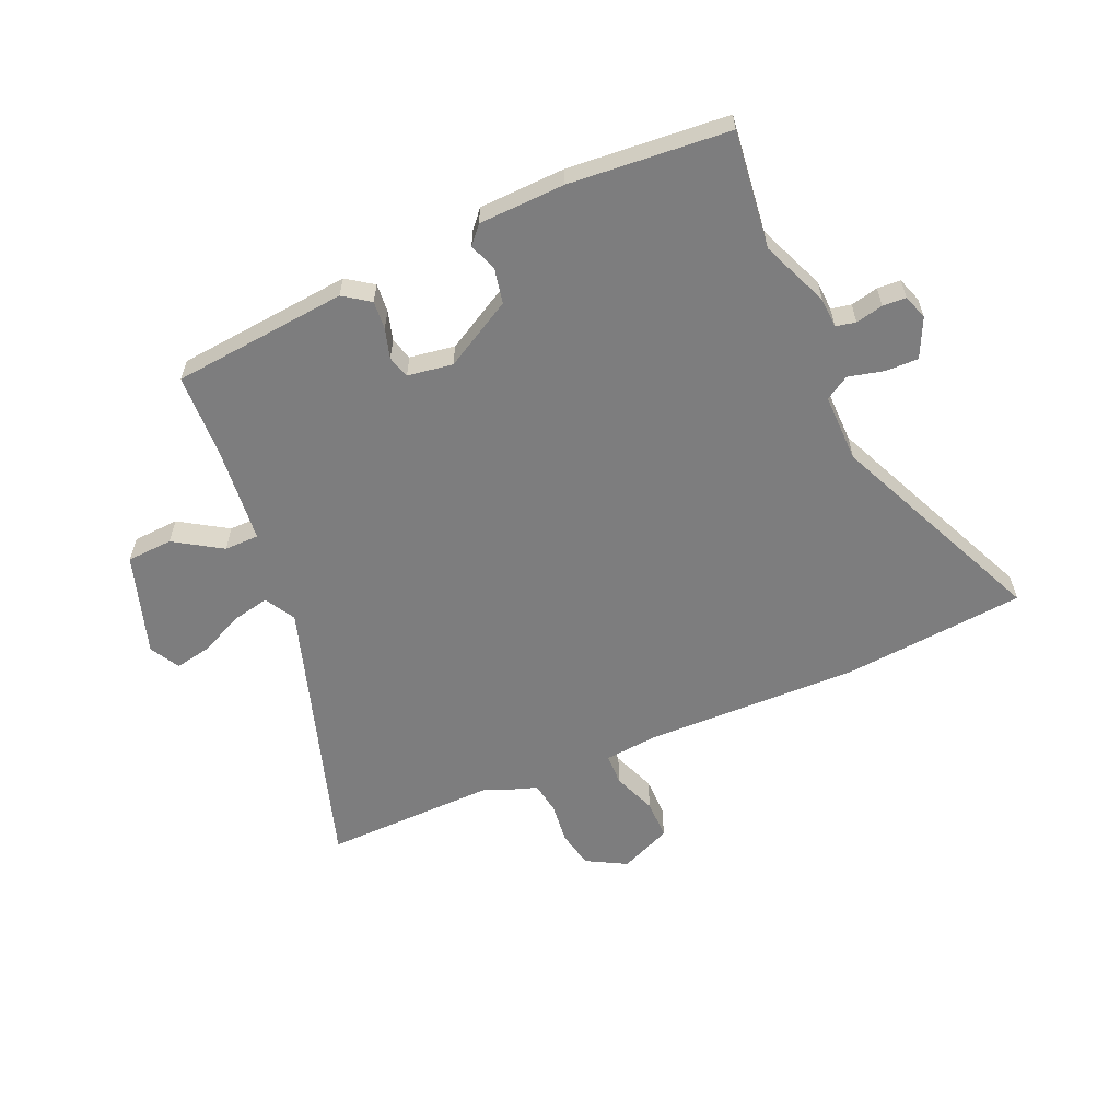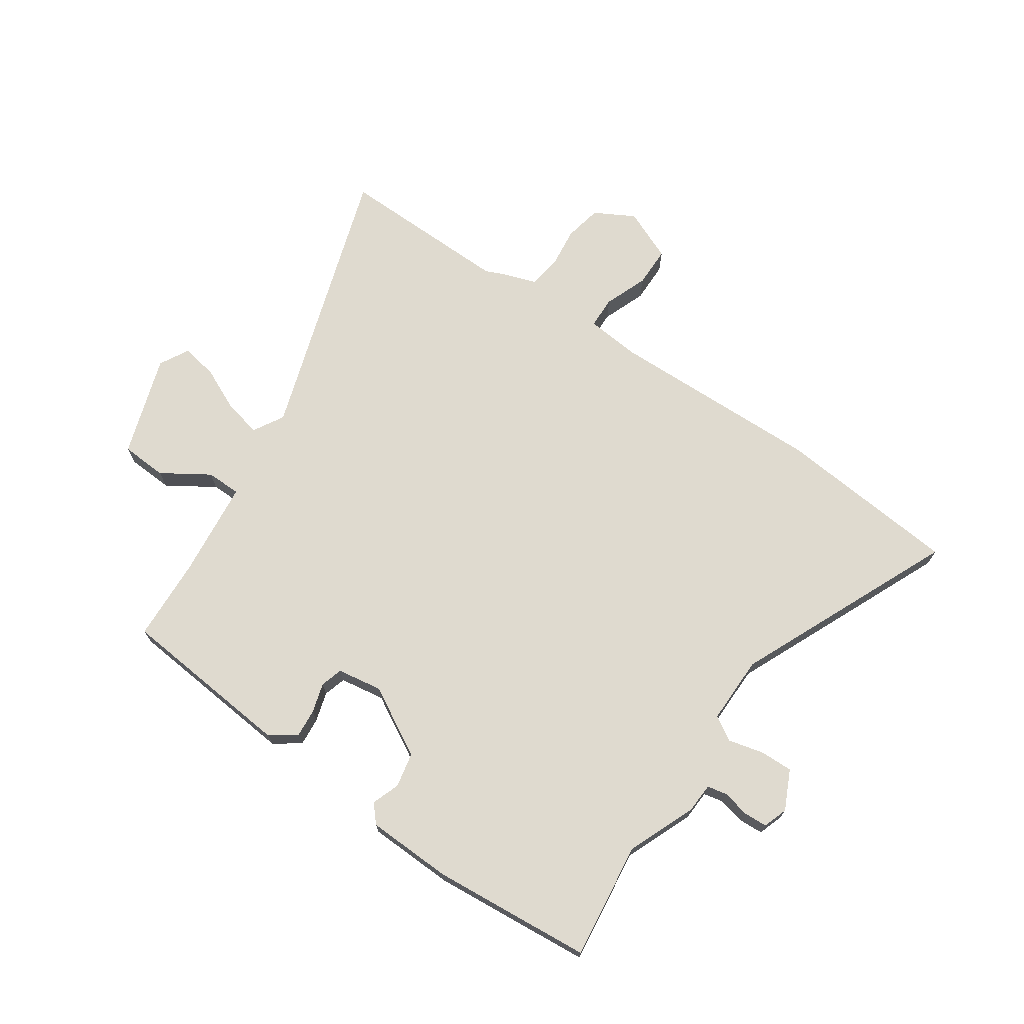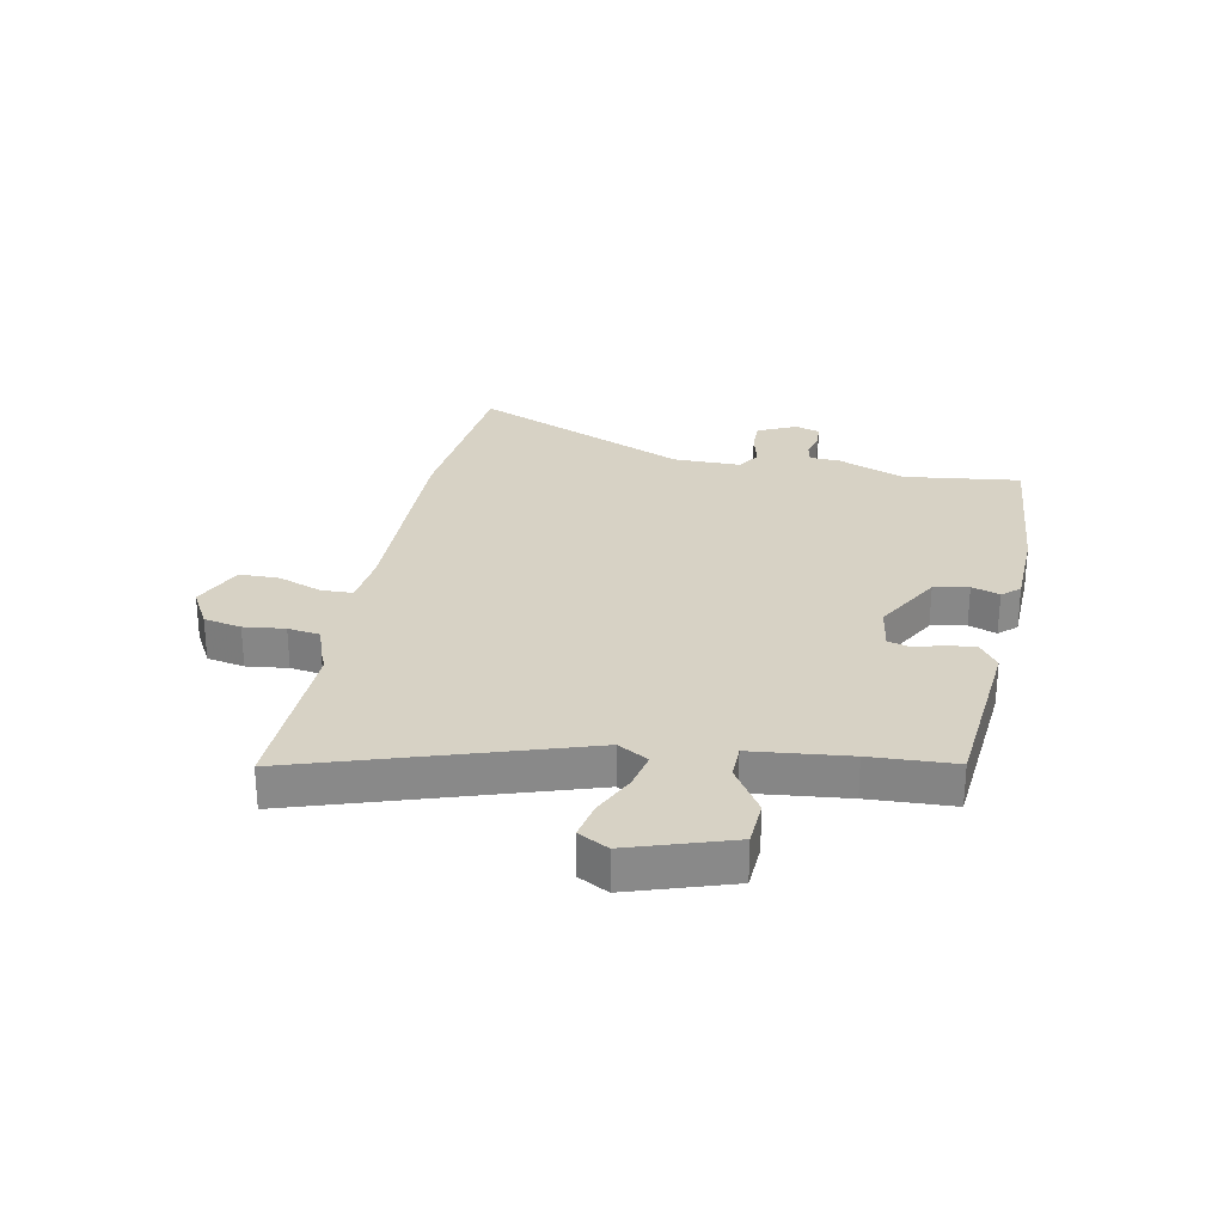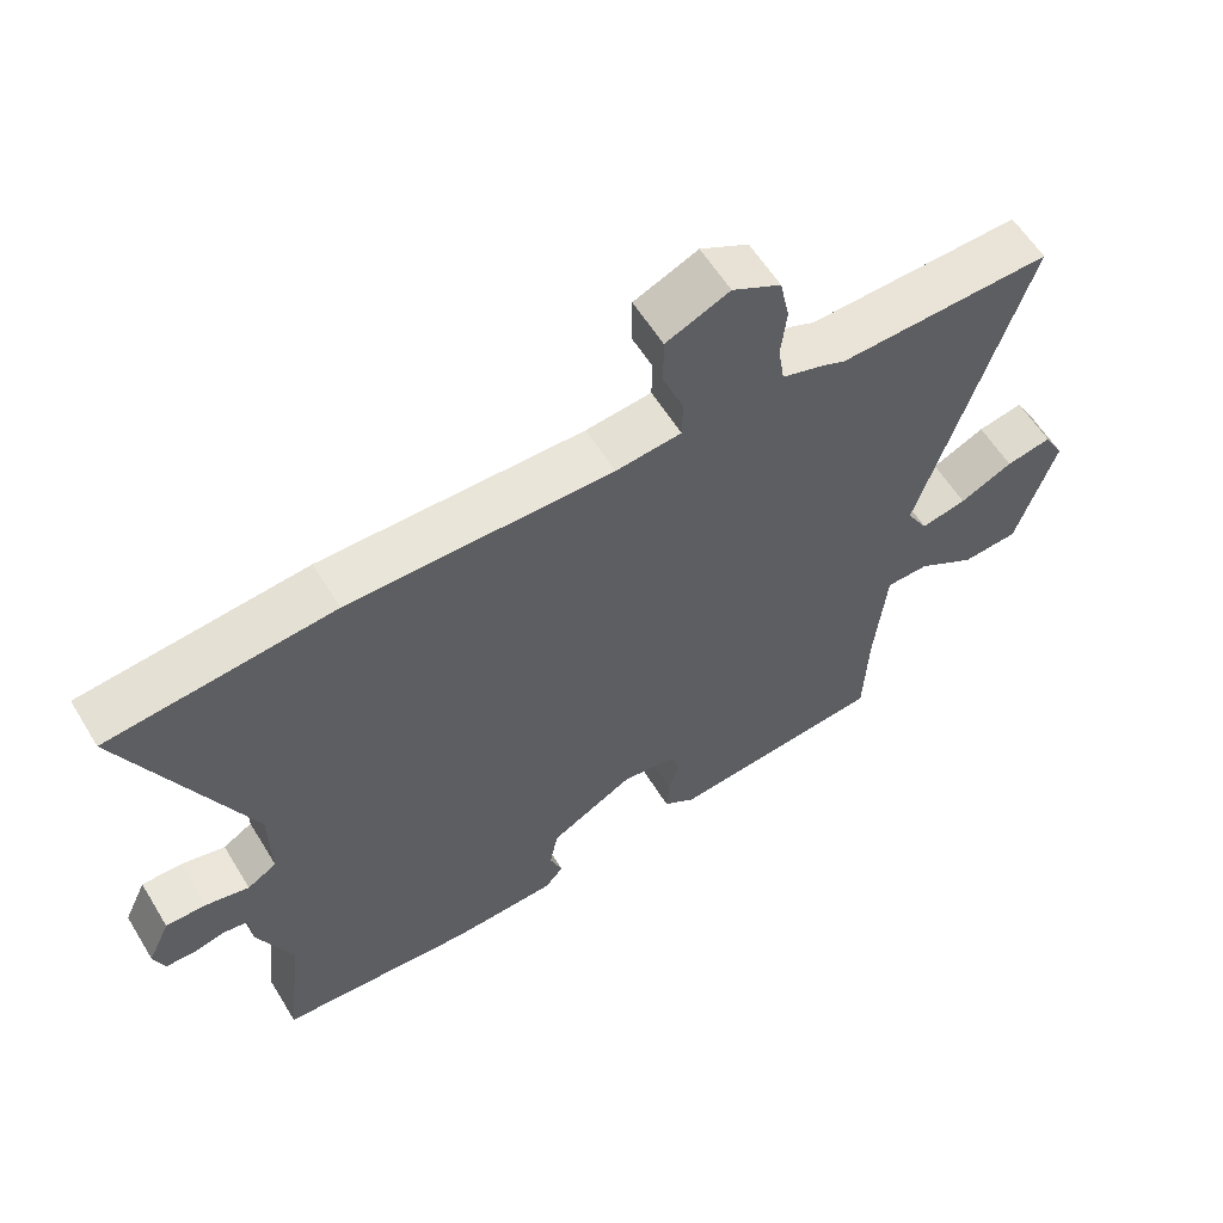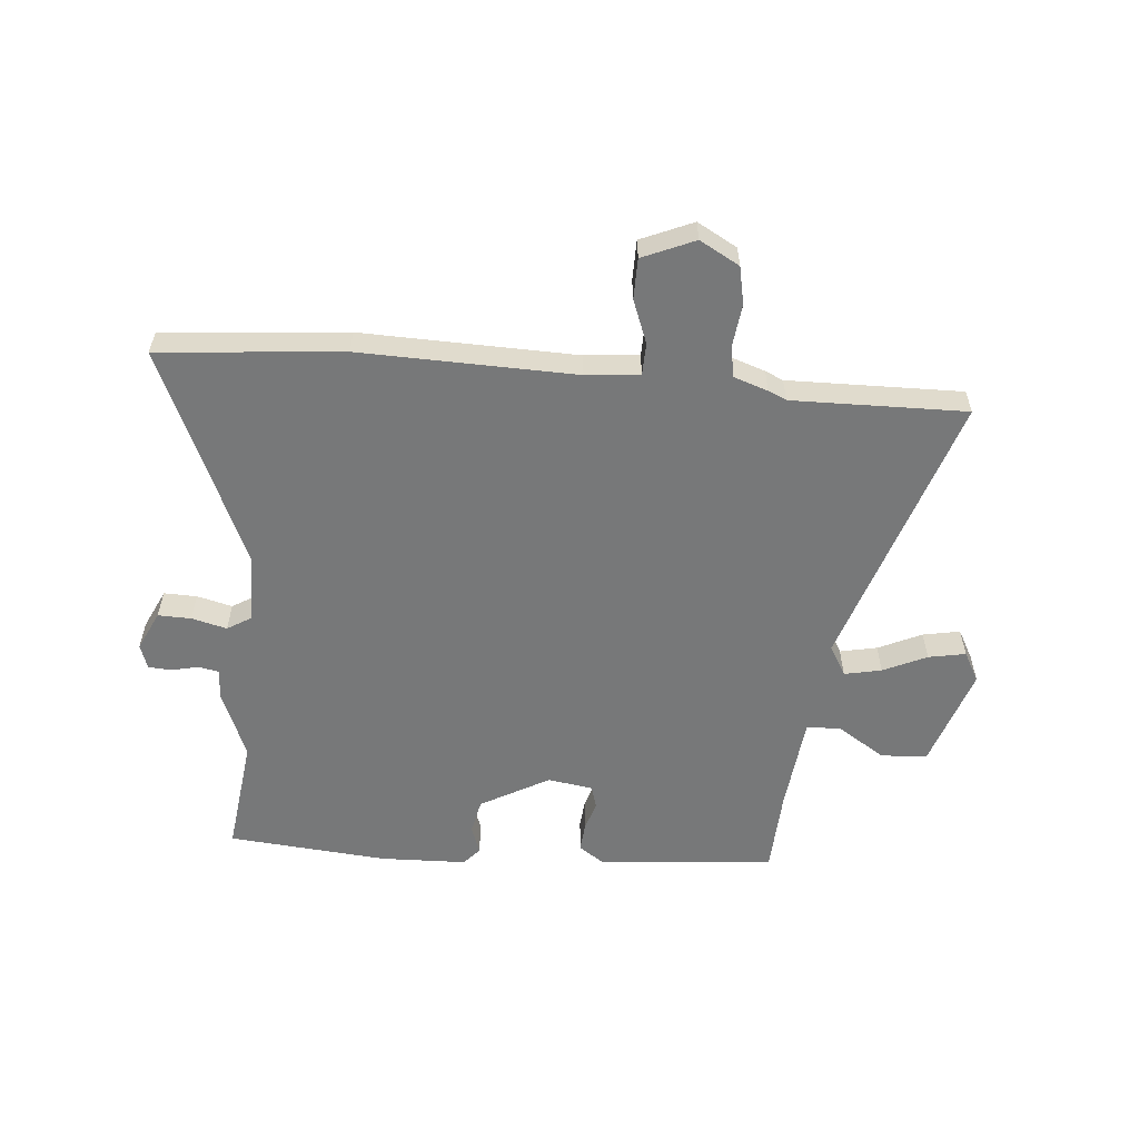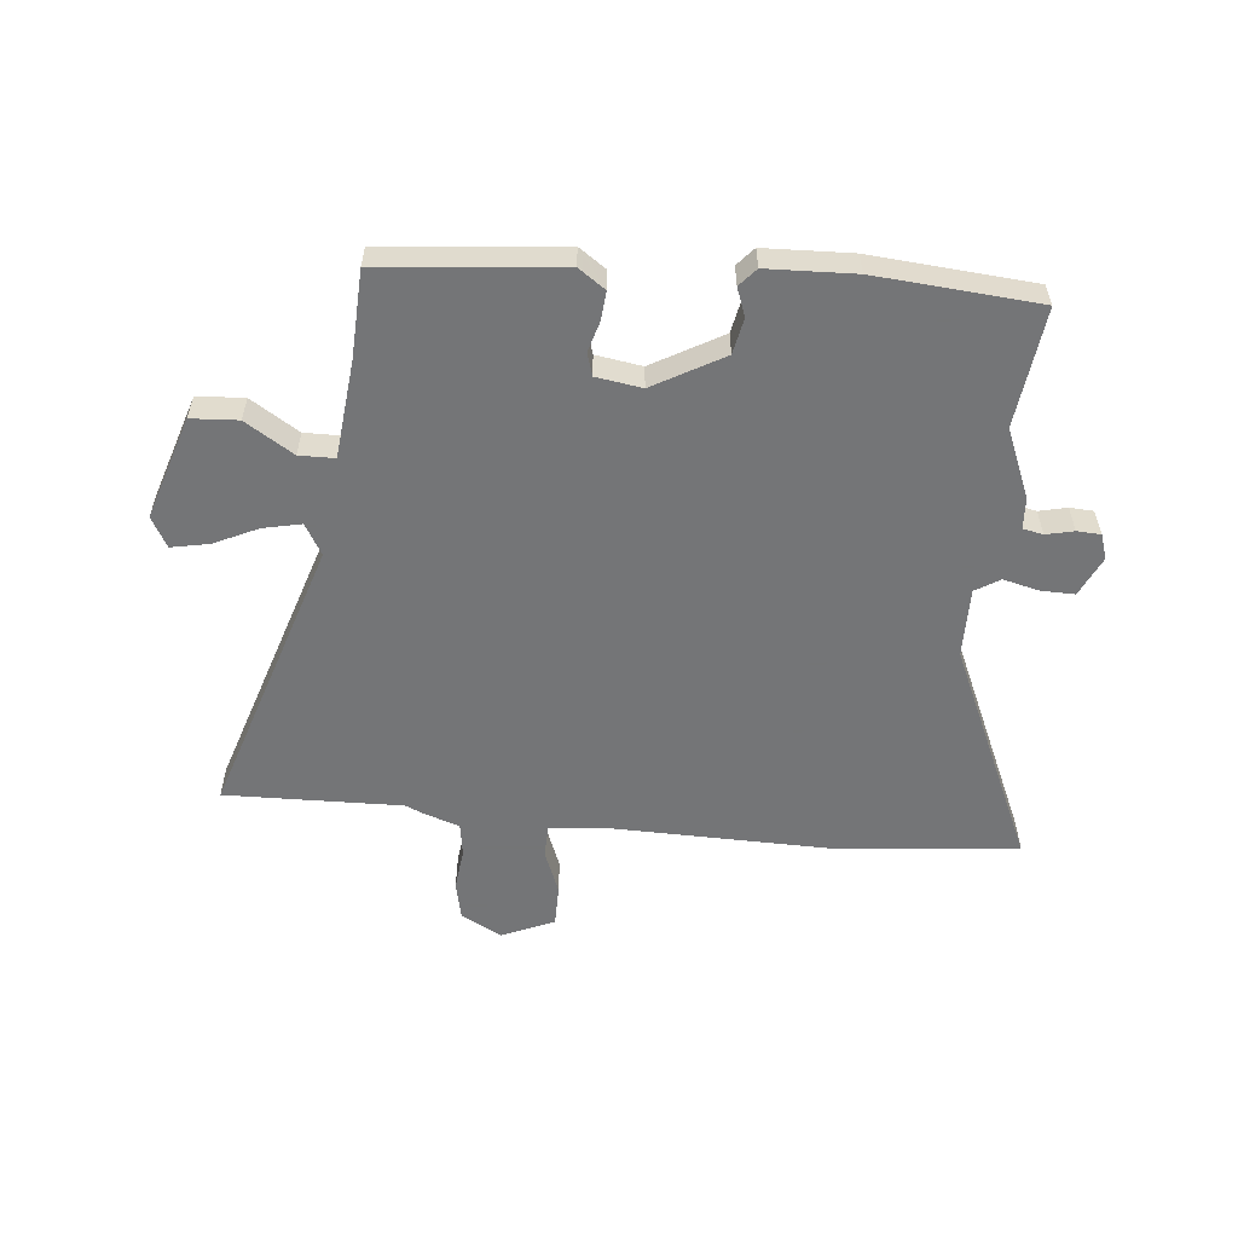
<metadata>
{"format":"obj","ext":"obj","renderer":"f3d","projection":"perspective","resolution":1024,"background":"white","views":[{"elev":-59.1,"azim":-156.7,"up":"+Y"},{"elev":70.8,"azim":-146.1,"up":"+Y"},{"elev":27.3,"azim":100.8,"up":"+Y"},{"elev":59.2,"azim":-31.3,"up":"+Z"},{"elev":-57.4,"azim":-5.5,"up":"+Y"},{"elev":-56.4,"azim":174.3,"up":"+Y"}]}
</metadata>
<code>
v -0.501 0.07 -0.512
v -0.477 0.07 -0.307
v -0.527 0.07 -0.188
v -0.53 0.07 -0.135
v -0.565 0.07 -0.128
v -0.613 0.07 -0.139
v -0.654 0.07 -0.137
v -0.669 0.07 -0.094
v -0.637 0.07 -0.025
v -0.579 0.07 -0.026
v -0.517 0.07 -0.041
v -0.475 0.07 -0.015
v -0.477 0.07 0.105
v -0.649 0.07 0.485
v -0.327 0.07 0.517
v 0.051 0.07 0.511
v 0.145 0.07 0.521
v 0.146 0.07 0.577
v 0.116 0.07 0.653
v 0.116 0.07 0.724
v 0.207 0.07 0.764
v 0.277 0.07 0.726
v 0.291 0.07 0.66
v 0.283 0.07 0.588
v 0.292 0.07 0.531
v 0.353 0.07 0.511
v 0.385 0.07 0.497
v 0.69 0.07 0.505
v 0.536 0.07 0.019
v 0.567 0.07 -0.034
v 0.632 0.07 -0.02
v 0.708 0.07 0.016
v 0.773 0.07 0.029
v 0.802 0.07 -0.023
v 0.745 0.07 -0.201
v 0.664 0.07 -0.206
v 0.581 0.07 -0.154
v 0.52 0.07 -0.155
v 0.503 0.07 -0.325
v 0.497 0.07 -0.473
v 0.189 0.07 -0.504
v 0.143 0.07 -0.472
v 0.147 0.07 -0.422
v 0.162 0.07 -0.37
v 0.15 0.07 -0.331
v 0.071 0.07 -0.319
v -0.049 0.07 -0.387
v -0.061 0.07 -0.448
v -0.043 0.07 -0.497
v -0.07 0.07 -0.528
v -0.221 0.07 -0.534
v -0.501 0 -0.512
v -0.477 0 -0.307
v -0.527 0 -0.188
v -0.53 0 -0.135
v -0.565 0 -0.128
v -0.613 0 -0.139
v -0.654 0 -0.137
v -0.669 0 -0.094
v -0.637 0 -0.025
v -0.579 0 -0.026
v -0.517 0 -0.041
v -0.475 0 -0.015
v -0.477 0 0.105
v -0.649 0 0.485
v -0.327 0 0.517
v 0.051 0 0.511
v 0.145 0 0.521
v 0.146 0 0.577
v 0.116 0 0.653
v 0.116 0 0.724
v 0.207 0 0.764
v 0.277 0 0.726
v 0.291 0 0.66
v 0.283 0 0.588
v 0.292 0 0.531
v 0.353 0 0.511
v 0.385 0 0.497
v 0.69 0 0.505
v 0.536 0 0.019
v 0.567 0 -0.034
v 0.632 0 -0.02
v 0.708 0 0.016
v 0.773 0 0.029
v 0.802 0 -0.023
v 0.745 0 -0.201
v 0.664 0 -0.206
v 0.581 0 -0.154
v 0.52 0 -0.155
v 0.503 0 -0.325
v 0.497 0 -0.473
v 0.189 0 -0.504
v 0.143 0 -0.472
v 0.147 0 -0.422
v 0.162 0 -0.37
v 0.15 0 -0.331
v 0.071 0 -0.319
v -0.049 0 -0.387
v -0.061 0 -0.448
v -0.043 0 -0.497
v -0.07 0 -0.528
v -0.221 0 -0.534
f 48 49 50 51
f 47 48 51 1
f 46 47 1 2
f 41 42 43 44
f 39 40 41 44
f 38 39 44 45
f 34 35 36 37
f 34 37 38
f 31 32 33 34
f 30 31 34 38
f 29 30 38 45
f 27 28 29 45
f 25 26 27 45
f 21 22 23 24
f 18 19 20 21
f 17 18 21 24
f 13 14 15 16
f 12 13 16 17
f 8 9 10 11
f 6 7 8 11
f 5 6 11 12
f 4 5 12 17
f 46 2 3 4
f 24 25 45 46
f 4 17 24 46
f 102 101 100 99
f 52 102 99 98
f 53 52 98 97
f 95 94 93 92
f 95 92 91 90
f 96 95 90 89
f 88 87 86 85
f 89 88 85
f 85 84 83 82
f 89 85 82 81
f 96 89 81 80
f 96 80 79 78
f 96 78 77 76
f 75 74 73 72
f 72 71 70 69
f 75 72 69 68
f 67 66 65 64
f 68 67 64 63
f 62 61 60 59
f 62 59 58 57
f 63 62 57 56
f 68 63 56 55
f 55 54 53 97
f 97 96 76 75
f 97 75 68 55
f 1 52 53 2
f 2 53 54 3
f 3 54 55 4
f 4 55 56 5
f 5 56 57 6
f 6 57 58 7
f 7 58 59 8
f 8 59 60 9
f 9 60 61 10
f 10 61 62 11
f 11 62 63 12
f 12 63 64 13
f 13 64 65 14
f 14 65 66 15
f 15 66 67 16
f 16 67 68 17
f 17 68 69 18
f 18 69 70 19
f 19 70 71 20
f 20 71 72 21
f 21 72 73 22
f 22 73 74 23
f 23 74 75 24
f 24 75 76 25
f 25 76 77 26
f 26 77 78 27
f 27 78 79 28
f 28 79 80 29
f 29 80 81 30
f 30 81 82 31
f 31 82 83 32
f 32 83 84 33
f 33 84 85 34
f 34 85 86 35
f 35 86 87 36
f 36 87 88 37
f 37 88 89 38
f 38 89 90 39
f 39 90 91 40
f 40 91 92 41
f 41 92 93 42
f 42 93 94 43
f 43 94 95 44
f 44 95 96 45
f 45 96 97 46
f 46 97 98 47
f 47 98 99 48
f 48 99 100 49
f 49 100 101 50
f 50 101 102 51
f 51 102 52 1

</code>
